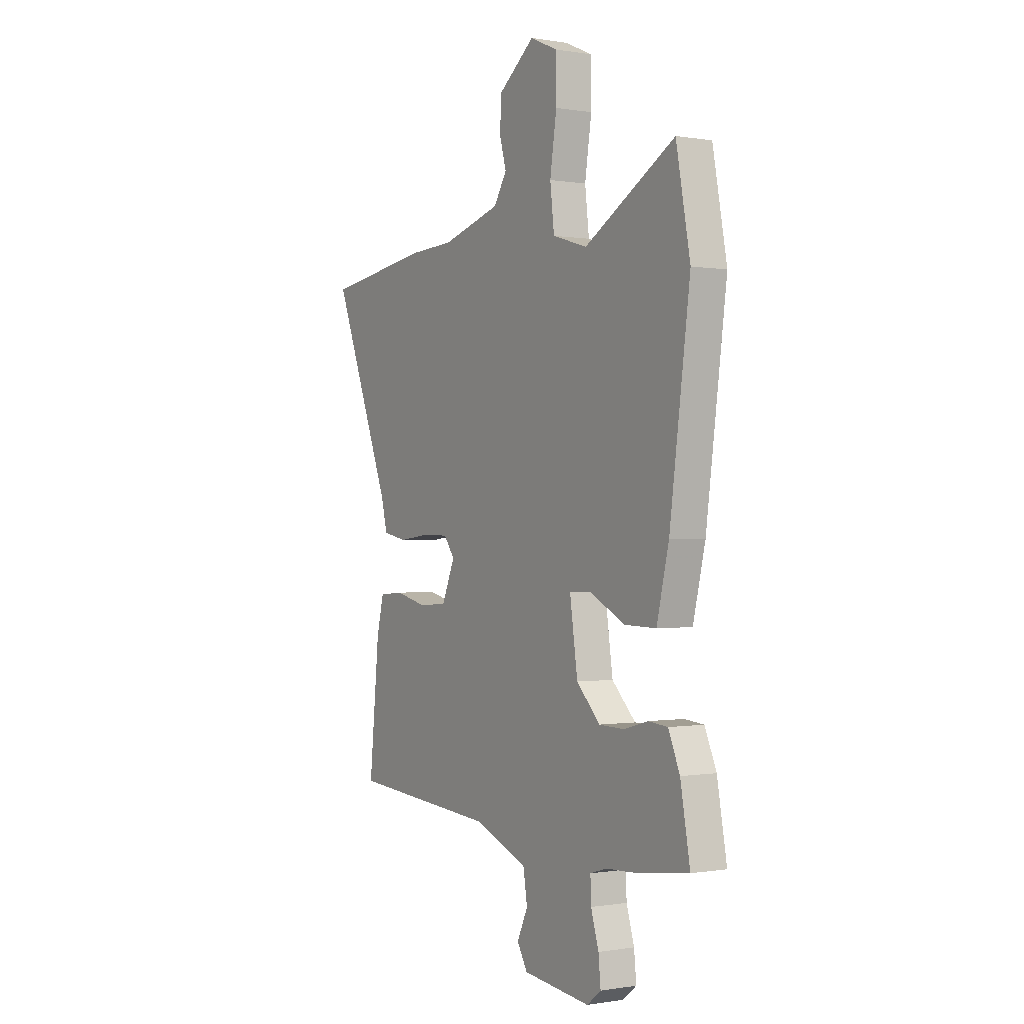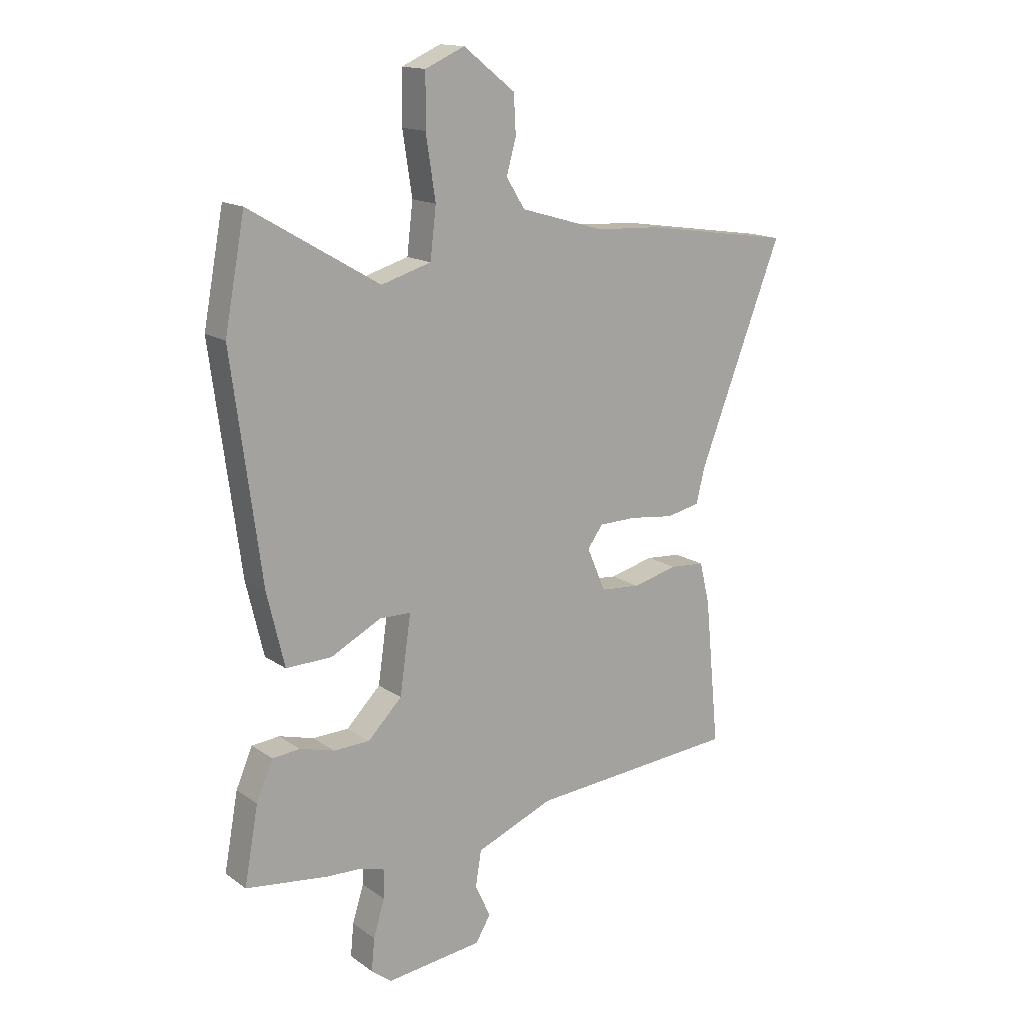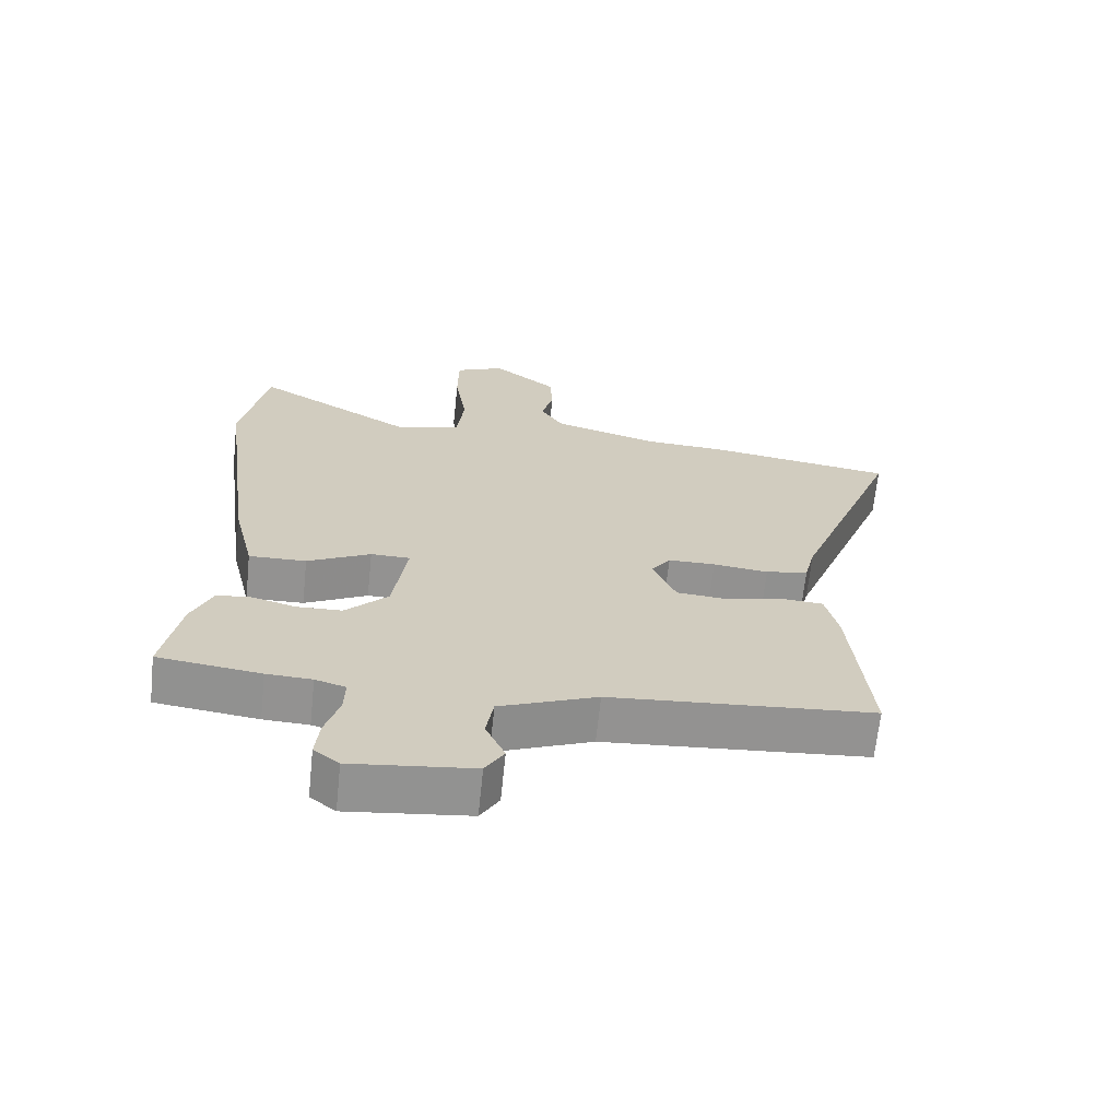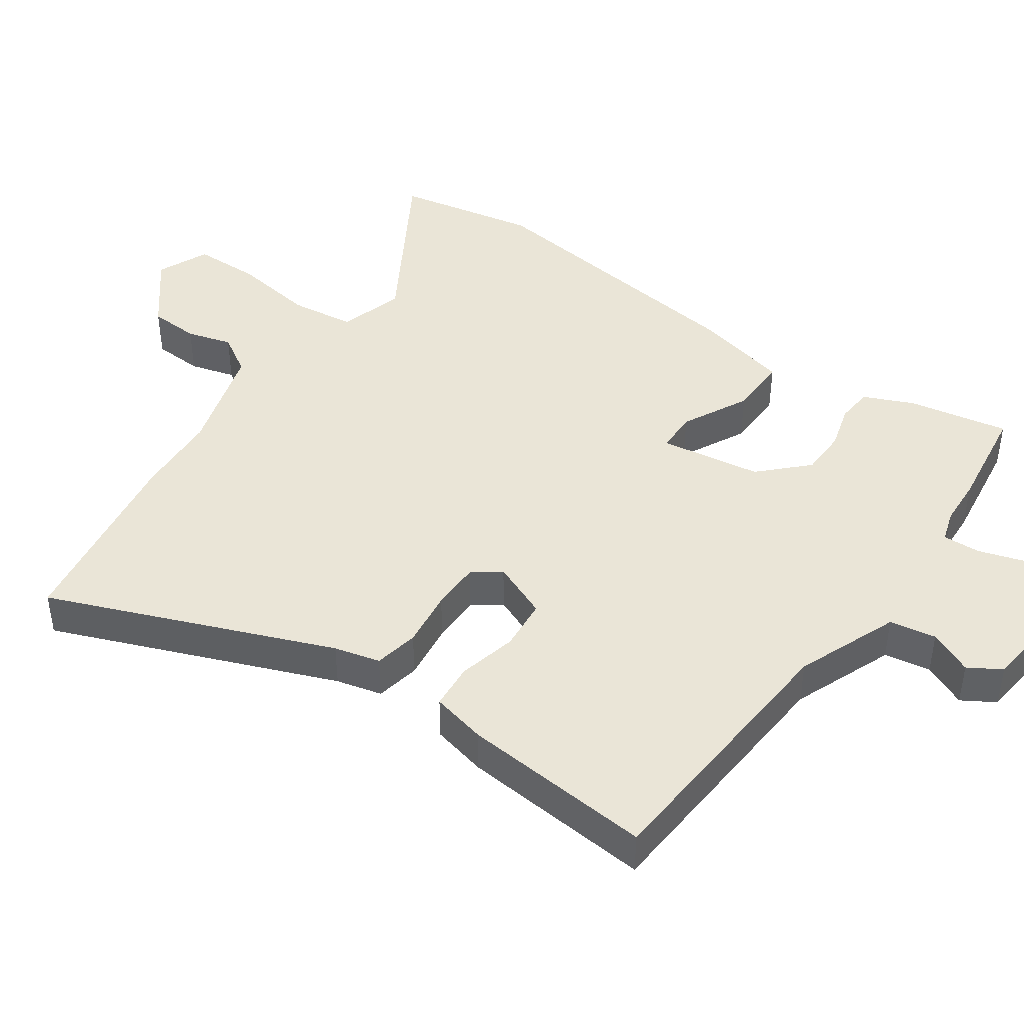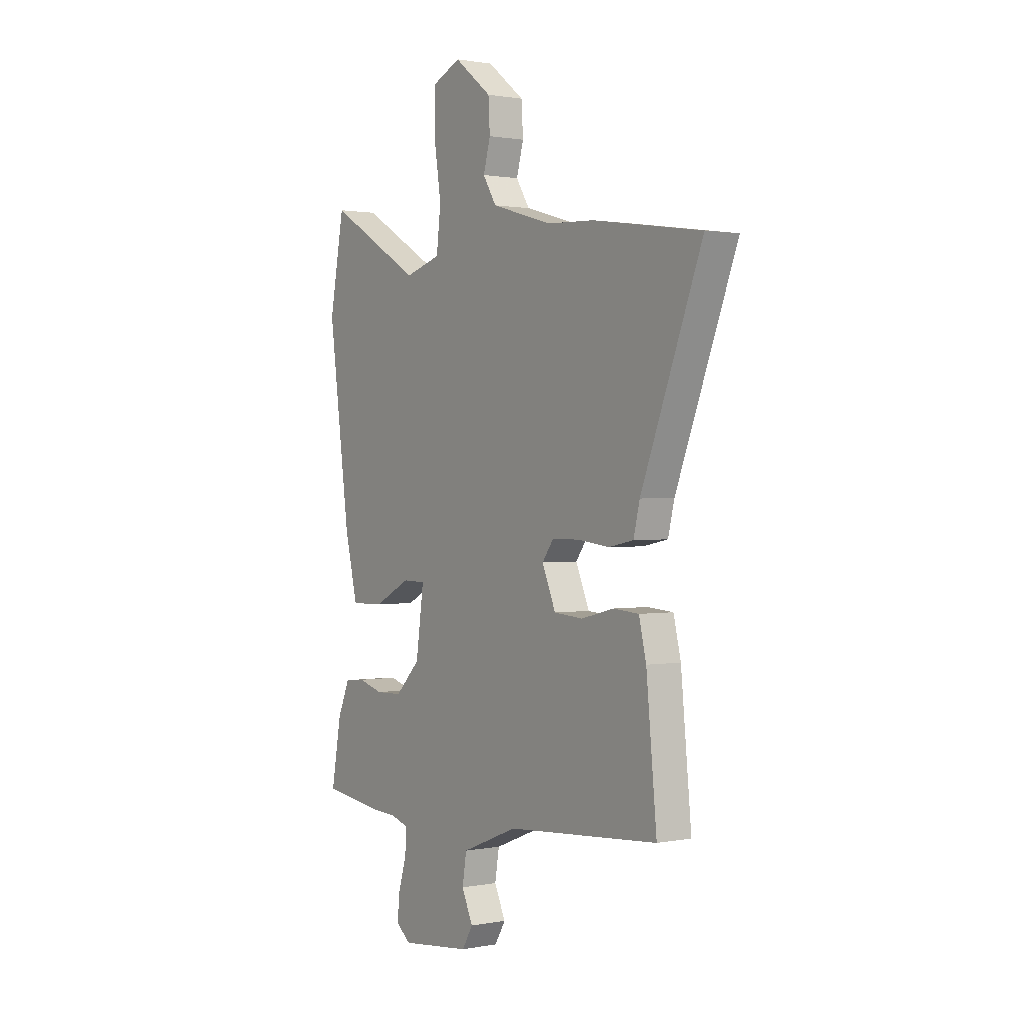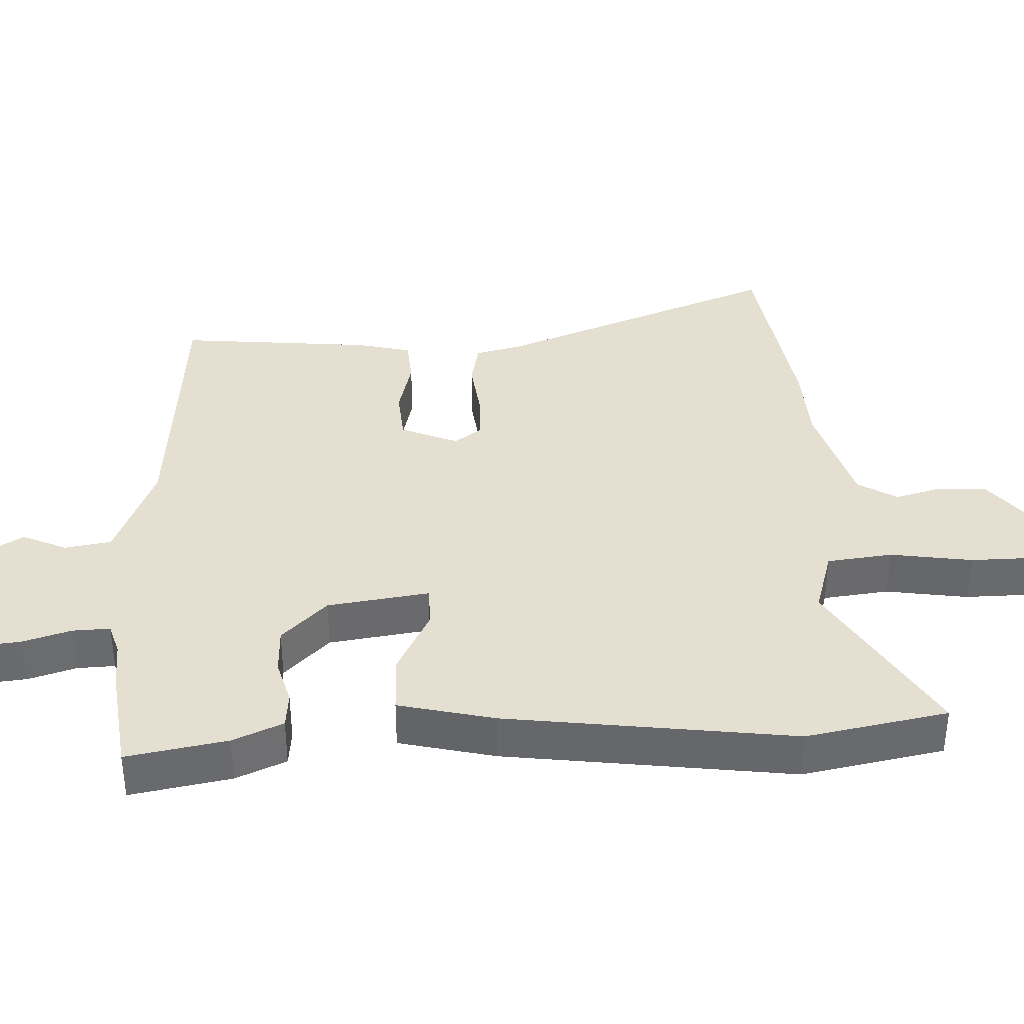
<metadata>
{"format":"obj","ext":"obj","renderer":"f3d","projection":"perspective","resolution":1024,"background":"white","views":[{"elev":-0.2,"azim":-122.2,"up":"+Z"},{"elev":15.3,"azim":-35.1,"up":"+Z"},{"elev":-66.5,"azim":-6.0,"up":"+Z"},{"elev":44.0,"azim":124.6,"up":"+Y"},{"elev":1.1,"azim":55.3,"up":"+Z"},{"elev":37.3,"azim":-92.6,"up":"+Y"}]}
</metadata>
<code>
v -0.36 0.07 -0.518
v -0.514 0.07 -0.498
v -0.488 0.07 -0.354
v -0.457 0.07 -0.282
v -0.405 0.07 -0.277
v -0.34 0.07 -0.295
v -0.272 0.07 -0.293
v -0.208 0.07 -0.228
v -0.187 0.07 -0.082
v -0.246 0.07 -0.081
v -0.341 0.07 -0.13
v -0.427 0.07 -0.132
v -0.46 0.07 0.006
v -0.515 0.07 0.418
v -0.477 0.07 0.621
v -0.233 0.07 0.478
v -0.139 0.07 0.506
v -0.128 0.07 0.6
v -0.146 0.07 0.717
v -0.145 0.07 0.814
v -0.071 0.07 0.847
v 0.026 0.07 0.771
v 0.03 0.07 0.699
v 0.012 0.07 0.634
v 0.047 0.07 0.578
v 0.206 0.07 0.532
v 0.327 0.07 0.526
v 0.609 0.07 0.484
v 0.451 0.07 0.077
v 0.435 0.07 0.011
v 0.371 0.07 -0.002
v 0.288 0.07 0.008
v 0.217 0.07 0.007
v 0.188 0.07 -0.033
v 0.223 0.07 -0.115
v 0.298 0.07 -0.121
v 0.383 0.07 -0.1
v 0.449 0.07 -0.105
v 0.468 0.07 -0.184
v 0.495 0.07 -0.461
v 0.101 0.07 -0.492
v -0.045 0.07 -0.551
v -0.056 0.07 -0.618
v -0.027 0.07 -0.681
v -0.055 0.07 -0.728
v -0.237 0.07 -0.749
v -0.275 0.07 -0.719
v -0.269 0.07 -0.658
v -0.248 0.07 -0.589
v -0.246 0.07 -0.535
v -0.292 0.07 -0.521
v -0.36 0 -0.518
v -0.514 0 -0.498
v -0.488 0 -0.354
v -0.457 0 -0.282
v -0.405 0 -0.277
v -0.34 0 -0.295
v -0.272 0 -0.293
v -0.208 0 -0.228
v -0.187 0 -0.082
v -0.246 0 -0.081
v -0.341 0 -0.13
v -0.427 0 -0.132
v -0.46 0 0.006
v -0.515 0 0.418
v -0.477 0 0.621
v -0.233 0 0.478
v -0.139 0 0.506
v -0.128 0 0.6
v -0.146 0 0.717
v -0.145 0 0.814
v -0.071 0 0.847
v 0.026 0 0.771
v 0.03 0 0.699
v 0.012 0 0.634
v 0.047 0 0.578
v 0.206 0 0.532
v 0.327 0 0.526
v 0.609 0 0.484
v 0.451 0 0.077
v 0.435 0 0.011
v 0.371 0 -0.002
v 0.288 0 0.008
v 0.217 0 0.007
v 0.188 0 -0.033
v 0.223 0 -0.115
v 0.298 0 -0.121
v 0.383 0 -0.1
v 0.449 0 -0.105
v 0.468 0 -0.184
v 0.495 0 -0.461
v 0.101 0 -0.492
v -0.045 0 -0.551
v -0.056 0 -0.618
v -0.027 0 -0.681
v -0.055 0 -0.728
v -0.237 0 -0.749
v -0.275 0 -0.719
v -0.269 0 -0.658
v -0.248 0 -0.589
v -0.246 0 -0.535
v -0.292 0 -0.521
f 47 48 49
f 46 47 49
f 45 46 49
f 44 45 49
f 43 44 49
f 42 43 49 50
f 41 42 50 51
f 51 1 2
f 41 51 2
f 40 41 2
f 39 40 2
f 38 39 2
f 37 38 2
f 36 37 2
f 29 30 31 32
f 29 32 33
f 28 29 33
f 27 28 33
f 26 27 33
f 25 26 33 34
f 22 23 24
f 21 22 24
f 20 21 24
f 19 20 24
f 18 19 24
f 24 25 34
f 18 24 34
f 17 18 34
f 14 15 16
f 13 14 16
f 12 13 16
f 11 12 16
f 10 11 16
f 16 17 34
f 10 16 34
f 9 10 34
f 4 5 6
f 3 4 6
f 2 3 6
f 2 6 7
f 35 36 2 7
f 8 9 34 35
f 7 8 35
f 100 99 98
f 100 98 97
f 100 97 96
f 100 96 95
f 100 95 94
f 101 100 94 93
f 102 101 93 92
f 53 52 102
f 53 102 92
f 53 92 91
f 53 91 90
f 53 90 89
f 53 89 88
f 53 88 87
f 83 82 81 80
f 84 83 80
f 84 80 79
f 84 79 78
f 84 78 77
f 85 84 77 76
f 75 74 73
f 75 73 72
f 75 72 71
f 75 71 70
f 75 70 69
f 85 76 75
f 85 75 69
f 85 69 68
f 67 66 65
f 67 65 64
f 67 64 63
f 67 63 62
f 67 62 61
f 85 68 67
f 85 67 61
f 85 61 60
f 57 56 55
f 57 55 54
f 57 54 53
f 58 57 53
f 58 53 87 86
f 86 85 60 59
f 86 59 58
f 1 52 53 2
f 2 53 54 3
f 3 54 55 4
f 4 55 56 5
f 5 56 57 6
f 6 57 58 7
f 7 58 59 8
f 8 59 60 9
f 9 60 61 10
f 10 61 62 11
f 11 62 63 12
f 12 63 64 13
f 13 64 65 14
f 14 65 66 15
f 15 66 67 16
f 16 67 68 17
f 17 68 69 18
f 18 69 70 19
f 19 70 71 20
f 20 71 72 21
f 21 72 73 22
f 22 73 74 23
f 23 74 75 24
f 24 75 76 25
f 25 76 77 26
f 26 77 78 27
f 27 78 79 28
f 28 79 80 29
f 29 80 81 30
f 30 81 82 31
f 31 82 83 32
f 32 83 84 33
f 33 84 85 34
f 34 85 86 35
f 35 86 87 36
f 36 87 88 37
f 37 88 89 38
f 38 89 90 39
f 39 90 91 40
f 40 91 92 41
f 41 92 93 42
f 42 93 94 43
f 43 94 95 44
f 44 95 96 45
f 45 96 97 46
f 46 97 98 47
f 47 98 99 48
f 48 99 100 49
f 49 100 101 50
f 50 101 102 51
f 51 102 52 1

</code>
